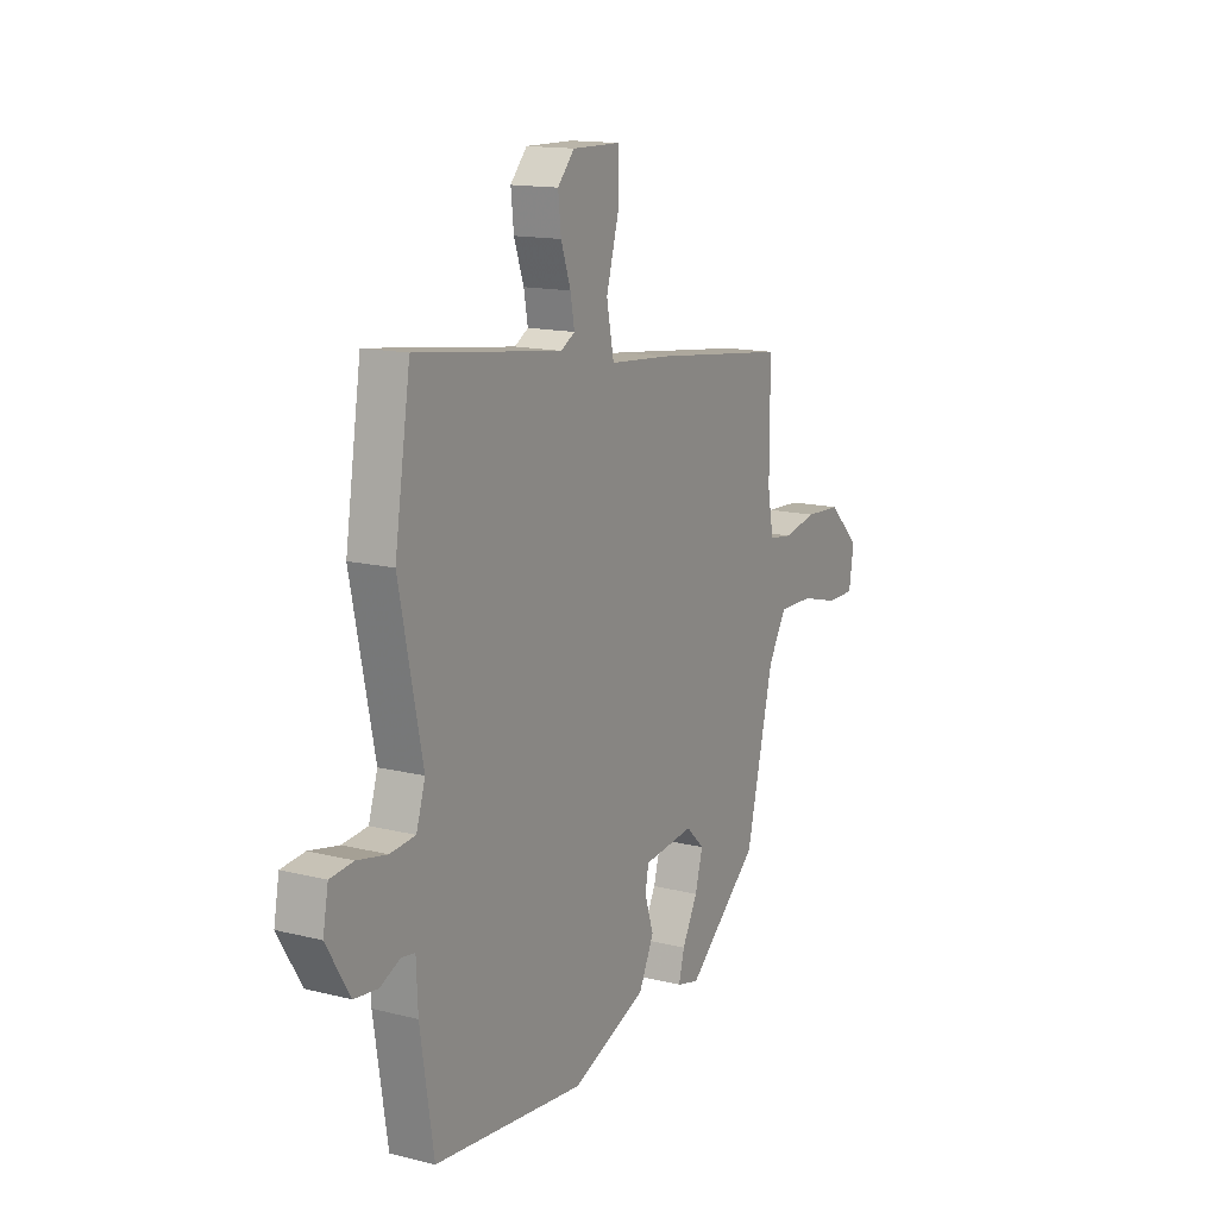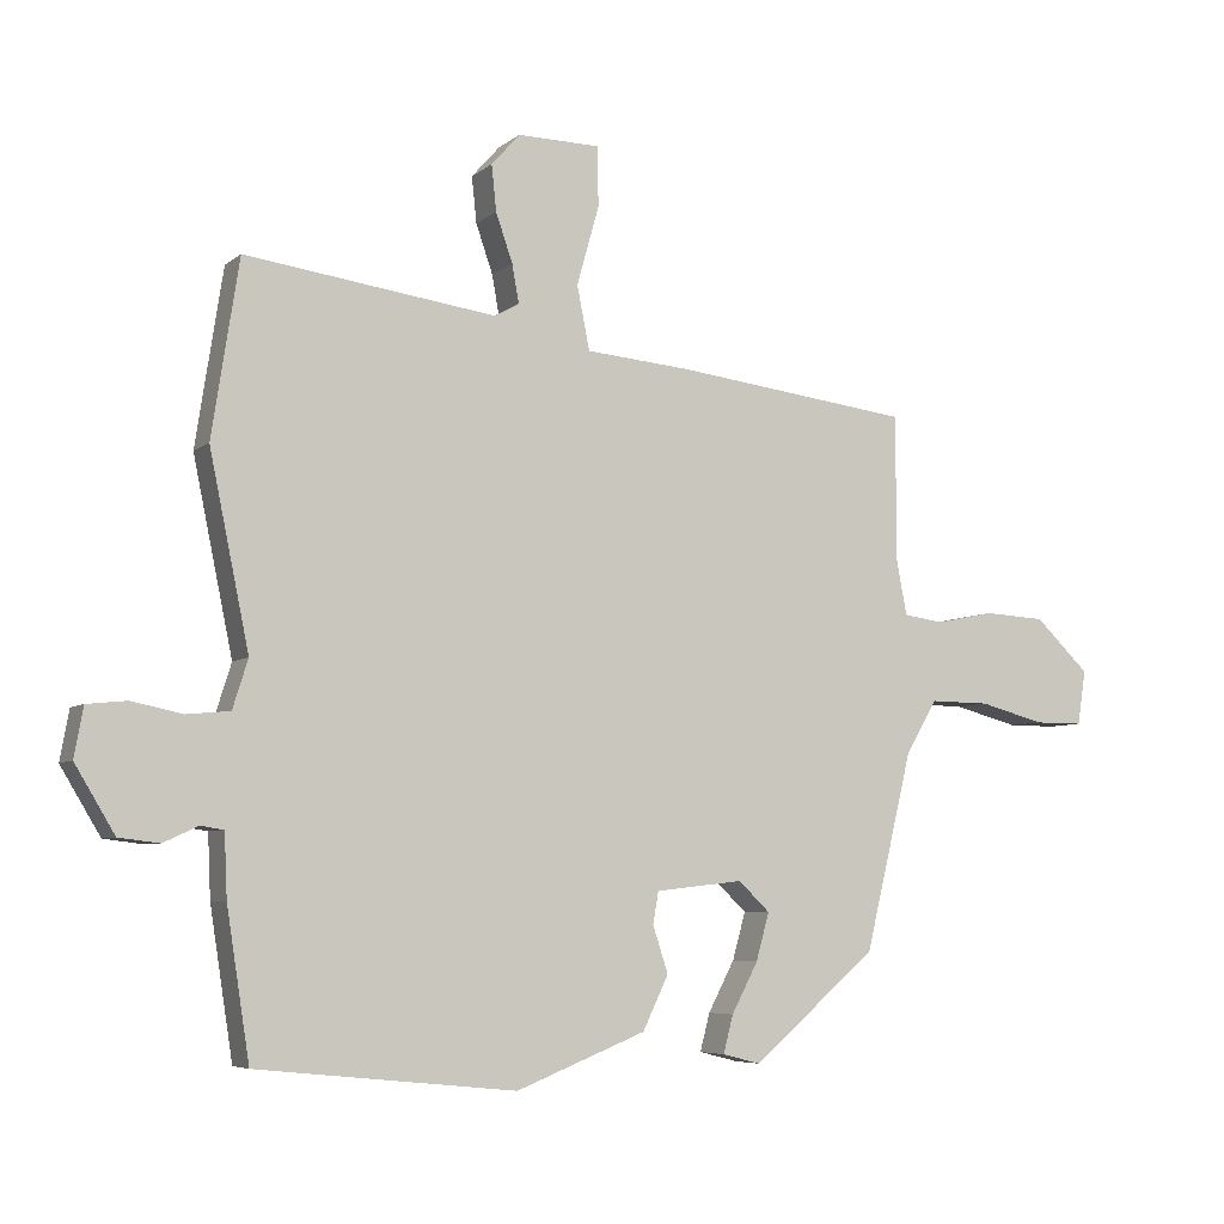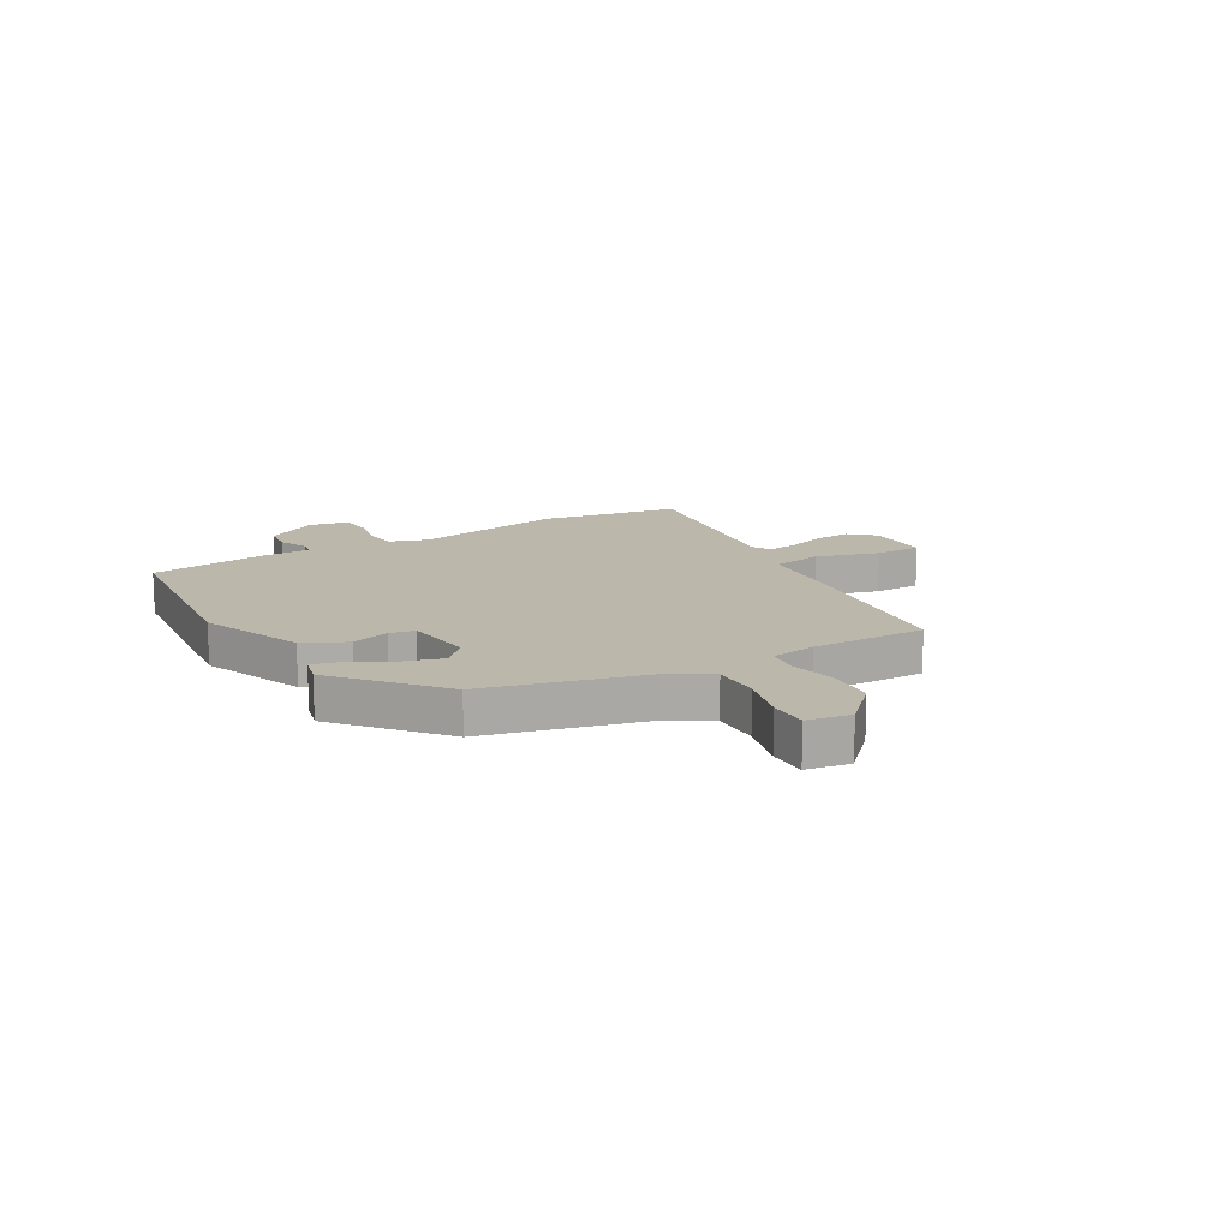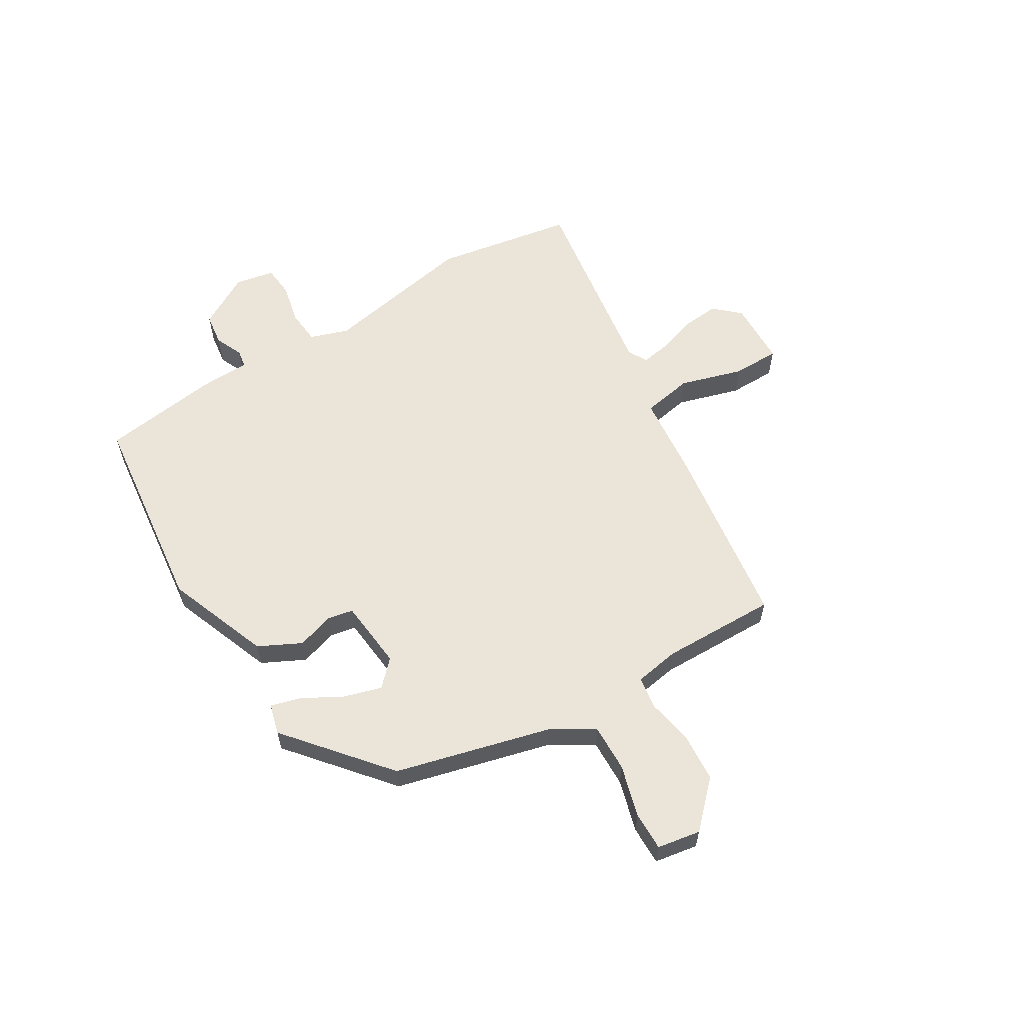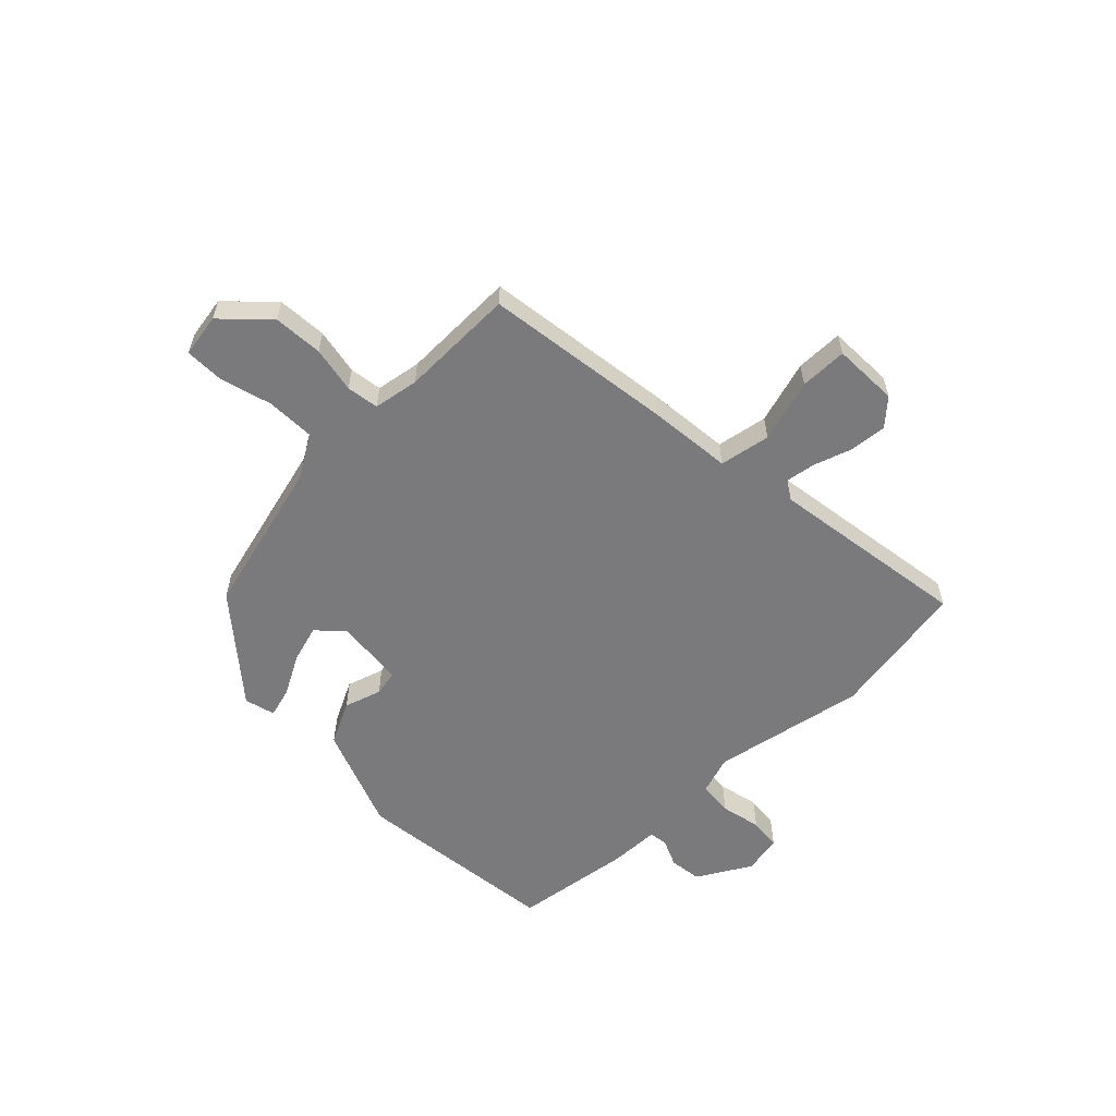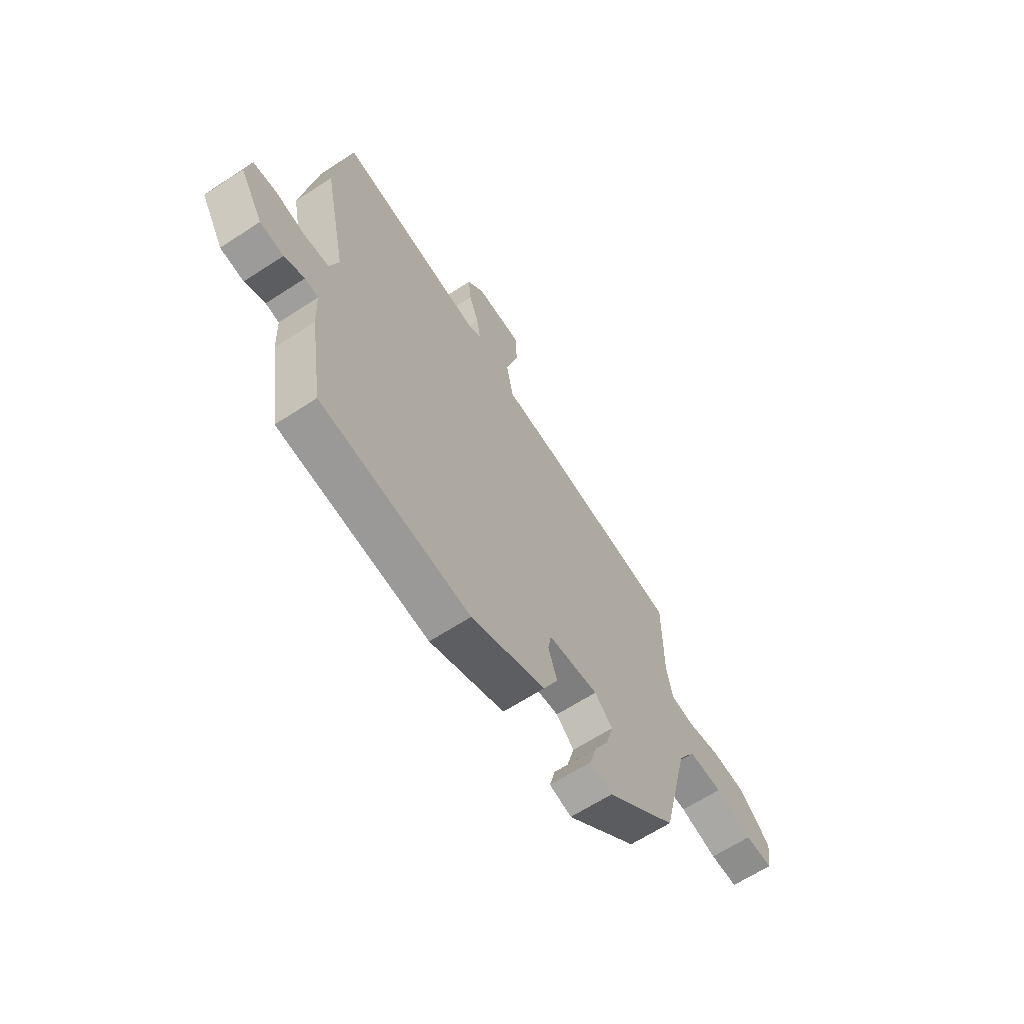
<metadata>
{"format":"obj","ext":"obj","renderer":"f3d","projection":"perspective","resolution":1024,"background":"white","views":[{"elev":14.5,"azim":118.7,"up":"+Z"},{"elev":-6.0,"azim":154.5,"up":"+Z"},{"elev":14.2,"azim":-119.7,"up":"+Y"},{"elev":59.1,"azim":-120.3,"up":"+Y"},{"elev":-58.2,"azim":-44.8,"up":"+Y"},{"elev":-64.5,"azim":123.3,"up":"+Z"}]}
</metadata>
<code>
v -0.5 0.07 0.421
v -0.161 0.07 0.463
v -0.01 0.07 0.476
v 0.008 0.07 0.567
v -0.024 0.07 0.681
v -0.022 0.07 0.766
v 0.096 0.07 0.768
v 0.137 0.07 0.722
v 0.13 0.07 0.656
v 0.106 0.07 0.587
v 0.096 0.07 0.532
v 0.13 0.07 0.512
v 0.491 0.07 0.561
v 0.53 0.07 0.309
v 0.473 0.07 0.034
v 0.495 0.07 -0.036
v 0.557 0.07 -0.042
v 0.63 0.07 -0.027
v 0.687 0.07 -0.033
v 0.7 0.07 -0.104
v 0.643 0.07 -0.199
v 0.585 0.07 -0.206
v 0.535 0.07 -0.183
v 0.502 0.07 -0.188
v 0.498 0.07 -0.278
v 0.465 0.07 -0.49
v 0.094 0.07 -0.528
v -0.092 0.07 -0.454
v -0.129 0.07 -0.377
v -0.107 0.07 -0.31
v -0.115 0.07 -0.264
v -0.241 0.07 -0.25
v -0.286 0.07 -0.293
v -0.267 0.07 -0.361
v -0.229 0.07 -0.433
v -0.215 0.07 -0.487
v -0.27 0.07 -0.501
v -0.448 0.07 -0.348
v -0.516 0.07 -0.066
v -0.561 0.07 0.01
v -0.647 0.07 0.009
v -0.741 0.07 -0.016
v -0.811 0.07 -0.016
v -0.823 0.07 0.062
v -0.745 0.07 0.137
v -0.656 0.07 0.142
v -0.573 0.07 0.125
v -0.515 0.07 0.133
v -0.5 0.07 0.214
v -0.5 0 0.421
v -0.161 0 0.463
v -0.01 0 0.476
v 0.008 0 0.567
v -0.024 0 0.681
v -0.022 0 0.766
v 0.096 0 0.768
v 0.137 0 0.722
v 0.13 0 0.656
v 0.106 0 0.587
v 0.096 0 0.532
v 0.13 0 0.512
v 0.491 0 0.561
v 0.53 0 0.309
v 0.473 0 0.034
v 0.495 0 -0.036
v 0.557 0 -0.042
v 0.63 0 -0.027
v 0.687 0 -0.033
v 0.7 0 -0.104
v 0.643 0 -0.199
v 0.585 0 -0.206
v 0.535 0 -0.183
v 0.502 0 -0.188
v 0.498 0 -0.278
v 0.465 0 -0.49
v 0.094 0 -0.528
v -0.092 0 -0.454
v -0.129 0 -0.377
v -0.107 0 -0.31
v -0.115 0 -0.264
v -0.241 0 -0.25
v -0.286 0 -0.293
v -0.267 0 -0.361
v -0.229 0 -0.433
v -0.215 0 -0.487
v -0.27 0 -0.501
v -0.448 0 -0.348
v -0.516 0 -0.066
v -0.561 0 0.01
v -0.647 0 0.009
v -0.741 0 -0.016
v -0.811 0 -0.016
v -0.823 0 0.062
v -0.745 0 0.137
v -0.656 0 0.142
v -0.573 0 0.125
v -0.515 0 0.133
v -0.5 0 0.214
f 44 45 46 47
f 44 47 48
f 41 42 43 44
f 40 41 44 48
f 39 40 48
f 38 39 48 49
f 34 35 36 37
f 33 34 37 38
f 32 33 38 49
f 27 28 29 30
f 27 30 31
f 24 25 26 27
f 24 27 31
f 23 24 31 32
f 21 22 23
f 20 21 23
f 17 18 19 20
f 16 17 20 23
f 15 16 23 32
f 12 13 14 15
f 11 12 15 32
f 7 8 9 10
f 4 5 6 7
f 3 4 7 10
f 49 1 2 3
f 11 32 49 3
f 3 10 11
f 96 95 94 93
f 97 96 93
f 93 92 91 90
f 97 93 90 89
f 97 89 88
f 98 97 88 87
f 86 85 84 83
f 87 86 83 82
f 98 87 82 81
f 79 78 77 76
f 80 79 76
f 76 75 74 73
f 80 76 73
f 81 80 73 72
f 72 71 70
f 72 70 69
f 69 68 67 66
f 72 69 66 65
f 81 72 65 64
f 64 63 62 61
f 81 64 61 60
f 59 58 57 56
f 56 55 54 53
f 59 56 53 52
f 52 51 50 98
f 52 98 81 60
f 60 59 52
f 1 50 51 2
f 2 51 52 3
f 3 52 53 4
f 4 53 54 5
f 5 54 55 6
f 6 55 56 7
f 7 56 57 8
f 8 57 58 9
f 9 58 59 10
f 10 59 60 11
f 11 60 61 12
f 12 61 62 13
f 13 62 63 14
f 14 63 64 15
f 15 64 65 16
f 16 65 66 17
f 17 66 67 18
f 18 67 68 19
f 19 68 69 20
f 20 69 70 21
f 21 70 71 22
f 22 71 72 23
f 23 72 73 24
f 24 73 74 25
f 25 74 75 26
f 26 75 76 27
f 27 76 77 28
f 28 77 78 29
f 29 78 79 30
f 30 79 80 31
f 31 80 81 32
f 32 81 82 33
f 33 82 83 34
f 34 83 84 35
f 35 84 85 36
f 36 85 86 37
f 37 86 87 38
f 38 87 88 39
f 39 88 89 40
f 40 89 90 41
f 41 90 91 42
f 42 91 92 43
f 43 92 93 44
f 44 93 94 45
f 45 94 95 46
f 46 95 96 47
f 47 96 97 48
f 48 97 98 49
f 49 98 50 1

</code>
